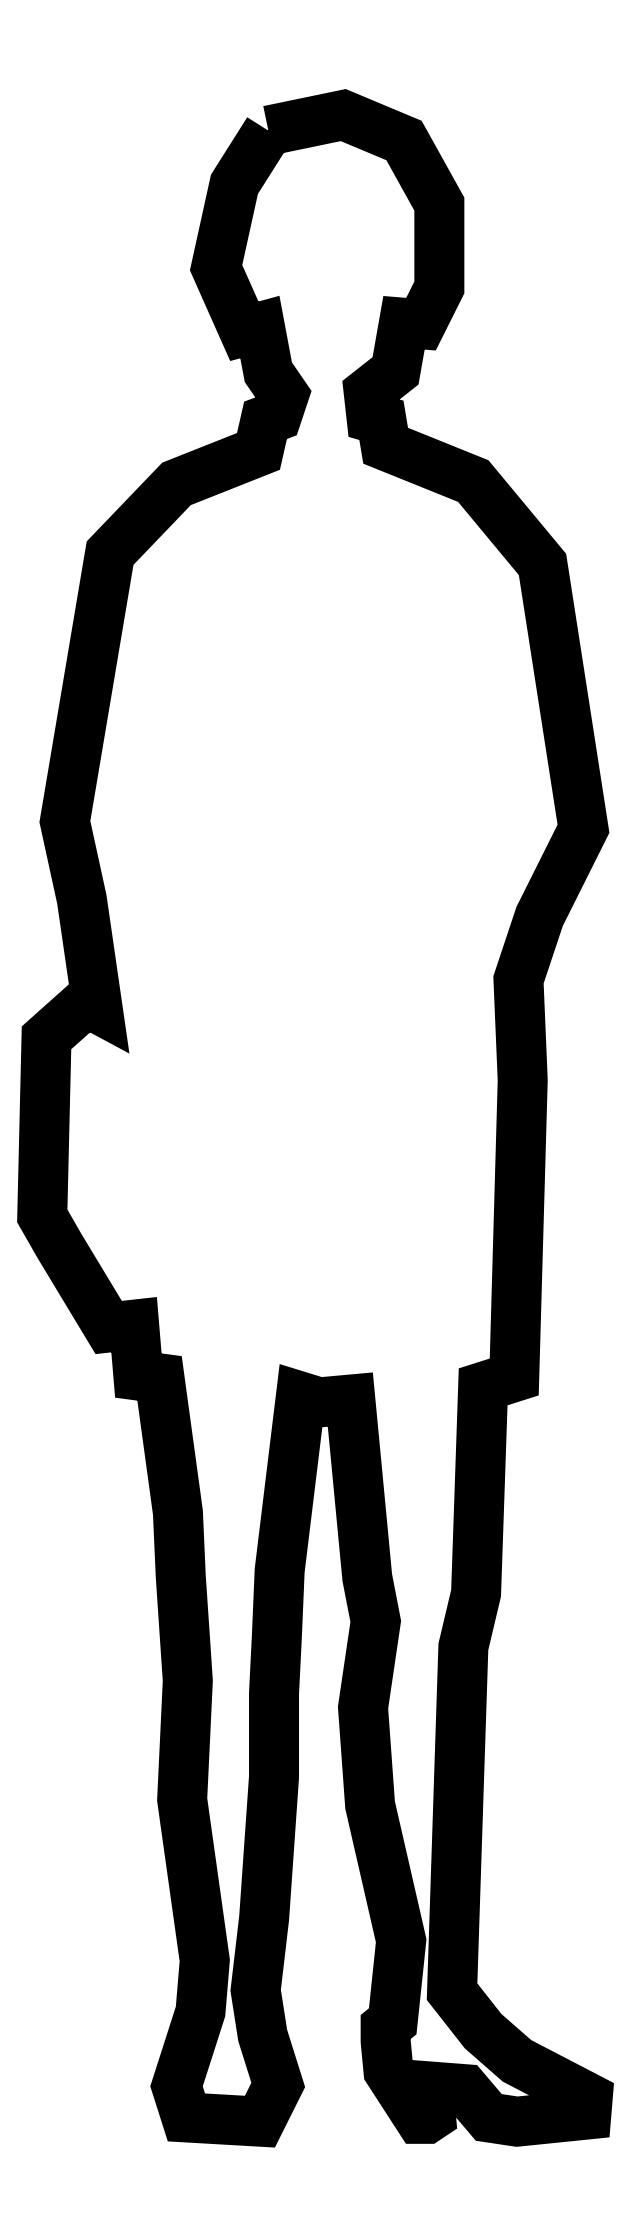
<metadata>
{"format":"dxf","ext":"dxf","renderer":"ezdxf+matplotlib","layout":"modelspace","background":"white","min_lineweight":24,"dpi":150}
</metadata>
<code>
0
SECTION
2
ENTITIES
0
POLYLINE
8
0
66
     1
10
0
20
0
30
0
0
VERTEX
8
0
10
-1.34e+04
20
1677
30
0
0
VERTEX
8
0
10
-1.334e+04
20
1690
30
0
0
VERTEX
8
0
10
-1.329e+04
20
1669
30
0
0
VERTEX
8
0
10
-1.326e+04
20
1615
30
0
0
VERTEX
8
0
10
-1.326e+04
20
1544
30
0
0
VERTEX
8
0
10
-1.327e+04
20
1513
30
0
0
VERTEX
8
0
10
-1.329e+04
20
1514
30
0
0
VERTEX
8
0
10
-1.33e+04
20
1473
30
0
0
VERTEX
8
0
10
-1.332e+04
20
1455
30
0
0
VERTEX
8
0
10
-1.332e+04
20
1434
30
0
0
VERTEX
8
0
10
-1.331e+04
20
1431
30
0
0
VERTEX
8
0
10
-1.33e+04
20
1410
30
0
0
VERTEX
8
0
10
-1.323e+04
20
1380
30
0
0
VERTEX
8
0
10
-1.317e+04
20
1309
30
0
0
VERTEX
8
0
10
-1.314e+04
20
1085
30
0
0
VERTEX
8
0
10
-1.317e+04
20
1011
30
0
0
VERTEX
8
0
10
-1.319e+04
20
957.3
30
0
0
VERTEX
8
0
10
-1.319e+04
20
872.2
30
0
0
VERTEX
8
0
10
-1.319e+04
20
620.8
30
0
0
VERTEX
8
0
10
-1.322e+04
20
612.4
30
0
0
VERTEX
8
0
10
-1.323e+04
20
437.5
30
0
0
VERTEX
8
0
10
-1.324e+04
20
392
30
0
0
VERTEX
8
0
10
-1.325e+04
20
99.83
30
0
0
VERTEX
8
0
10
-1.322e+04
20
66.3
30
0
0
VERTEX
8
0
10
-1.319e+04
20
41.15
30
0
0
VERTEX
8
0
10
-1.313e+04
20
10.02
30
0
0
VERTEX
8
0
10
-1.313e+04
20
-4.354
30
0
0
VERTEX
8
0
10
-1.319e+04
20
-10.34
30
0
0
VERTEX
8
0
10
-1.322e+04
20
-6.749
30
0
0
VERTEX
8
0
10
-1.324e+04
20
17.2
30
0
0
VERTEX
8
0
10
-1.327e+04
20
19.6
30
0
0
VERTEX
8
0
10
-1.327e+04
20
-5.552
30
0
0
VERTEX
8
0
10
-1.327e+04
20
-7.947
30
0
0
VERTEX
8
0
10
-1.327e+04
20
-7.947
30
0
0
VERTEX
8
0
10
-1.33e+04
20
32.77
30
0
0
VERTEX
8
0
10
-1.33e+04
20
57.92
30
0
0
VERTEX
8
0
10
-1.33e+04
20
69.89
30
0
0
VERTEX
8
0
10
-1.33e+04
20
74.68
30
0
0
VERTEX
8
0
10
-1.329e+04
20
142.9
30
0
0
VERTEX
8
0
10
-1.332e+04
20
257.9
30
0
0
VERTEX
8
0
10
-1.332e+04
20
340.5
30
0
0
VERTEX
8
0
10
-1.331e+04
20
413.6
30
0
0
VERTEX
8
0
10
-1.332e+04
20
450.7
30
0
0
VERTEX
8
0
10
-1.333e+04
20
601.6
30
0
0
VERTEX
8
0
10
-1.336e+04
20
599.2
30
0
0
VERTEX
8
0
10
-1.338e+04
20
604
30
0
0
VERTEX
8
0
10
-1.339e+04
20
456.7
30
0
0
VERTEX
8
0
10
-1.34e+04
20
400.4
30
0
0
VERTEX
8
0
10
-1.34e+04
20
352.5
30
0
0
VERTEX
8
0
10
-1.34e+04
20
281.9
30
0
0
VERTEX
8
0
10
-1.341e+04
20
162.1
30
0
0
VERTEX
8
0
10
-1.341e+04
20
101
30
0
0
VERTEX
8
0
10
-1.341e+04
20
62.71
30
0
0
VERTEX
8
0
10
-1.339e+04
20
20.79
30
0
0
VERTEX
8
0
10
-1.341e+04
20
-10.34
30
0
0
VERTEX
8
0
10
-1.347e+04
20
-6.749
30
0
0
VERTEX
8
0
10
-1.348e+04
20
19.6
30
0
0
VERTEX
8
0
10
-1.346e+04
20
83.07
30
0
0
VERTEX
8
0
10
-1.346e+04
20
126.2
30
0
0
VERTEX
8
0
10
-1.348e+04
20
262.7
30
0
0
VERTEX
8
0
10
-1.347e+04
20
363.3
30
0
0
VERTEX
8
0
10
-1.348e+04
20
451.9
30
0
0
VERTEX
8
0
10
-1.348e+04
20
505.8
30
0
0
VERTEX
8
0
10
-1.35e+04
20
619.6
30
0
0
VERTEX
8
0
10
-1.351e+04
20
622
30
0
0
VERTEX
8
0
10
-1.352e+04
20
665.1
30
0
0
VERTEX
8
0
10
-1.354e+04
20
662.7
30
0
0
VERTEX
8
0
10
-1.358e+04
20
732.1
30
0
0
VERTEX
8
0
10
-1.359e+04
20
757.3
30
0
0
VERTEX
8
0
10
-1.359e+04
20
908.2
30
0
0
VERTEX
8
0
10
-1.356e+04
20
938.4
30
0
0
VERTEX
8
0
10
-1.356e+04
20
938.4
30
0
0
VERTEX
8
0
10
-1.355e+04
20
933.4
30
0
0
VERTEX
8
0
10
-1.356e+04
20
1026
30
0
0
VERTEX
8
0
10
-1.358e+04
20
1091
30
0
0
VERTEX
8
0
10
-1.354e+04
20
1319
30
0
0
VERTEX
8
0
10
-1.348e+04
20
1378
30
0
0
VERTEX
8
0
10
-1.341e+04
20
1405
30
0
0
VERTEX
8
0
10
-1.341e+04
20
1431
30
0
0
VERTEX
8
0
10
-1.34e+04
20
1435
30
0
0
VERTEX
8
0
10
-1.339e+04
20
1453
30
0
0
VERTEX
8
0
10
-1.34e+04
20
1472
30
0
0
VERTEX
8
0
10
-1.341e+04
20
1511
30
0
0
VERTEX
8
0
10
-1.342e+04
20
1507
30
0
0
VERTEX
8
0
10
-1.345e+04
20
1561
30
0
0
VERTEX
8
0
10
-1.343e+04
20
1631
30
0
0
VERTEX
8
0
10
-1.34e+04
20
1677
30
0
0
VERTEX
8
0
10
-1.34e+04
20
1677
30
0
0
SEQEND
8
0
0
ENDSEC
0
EOF

</code>
